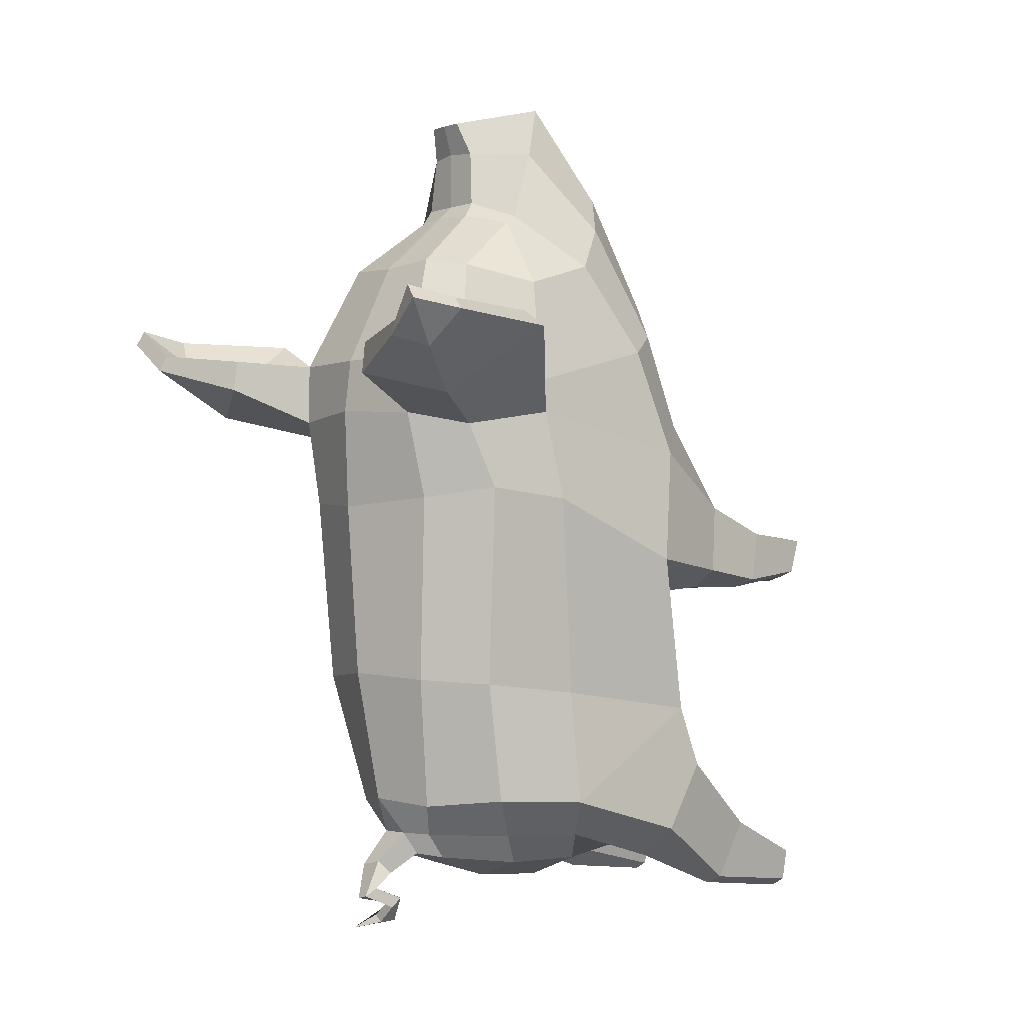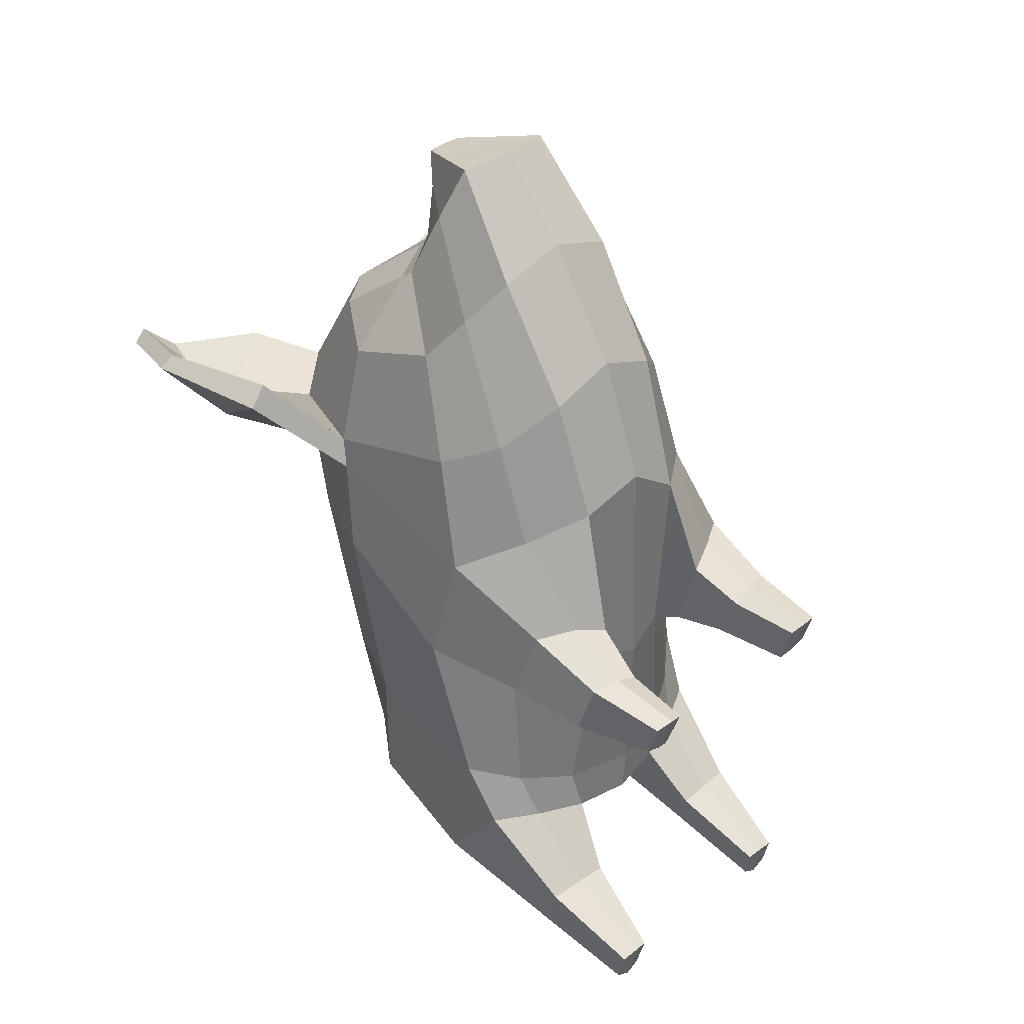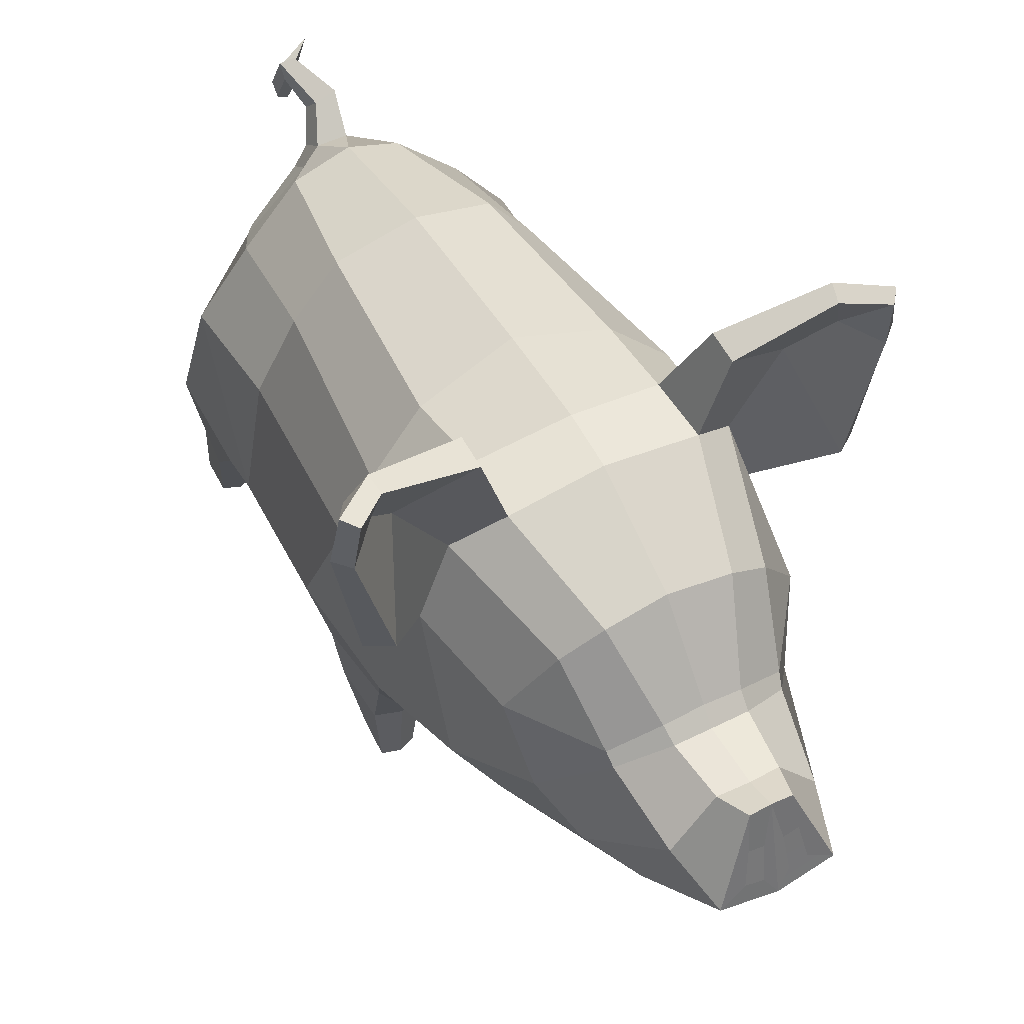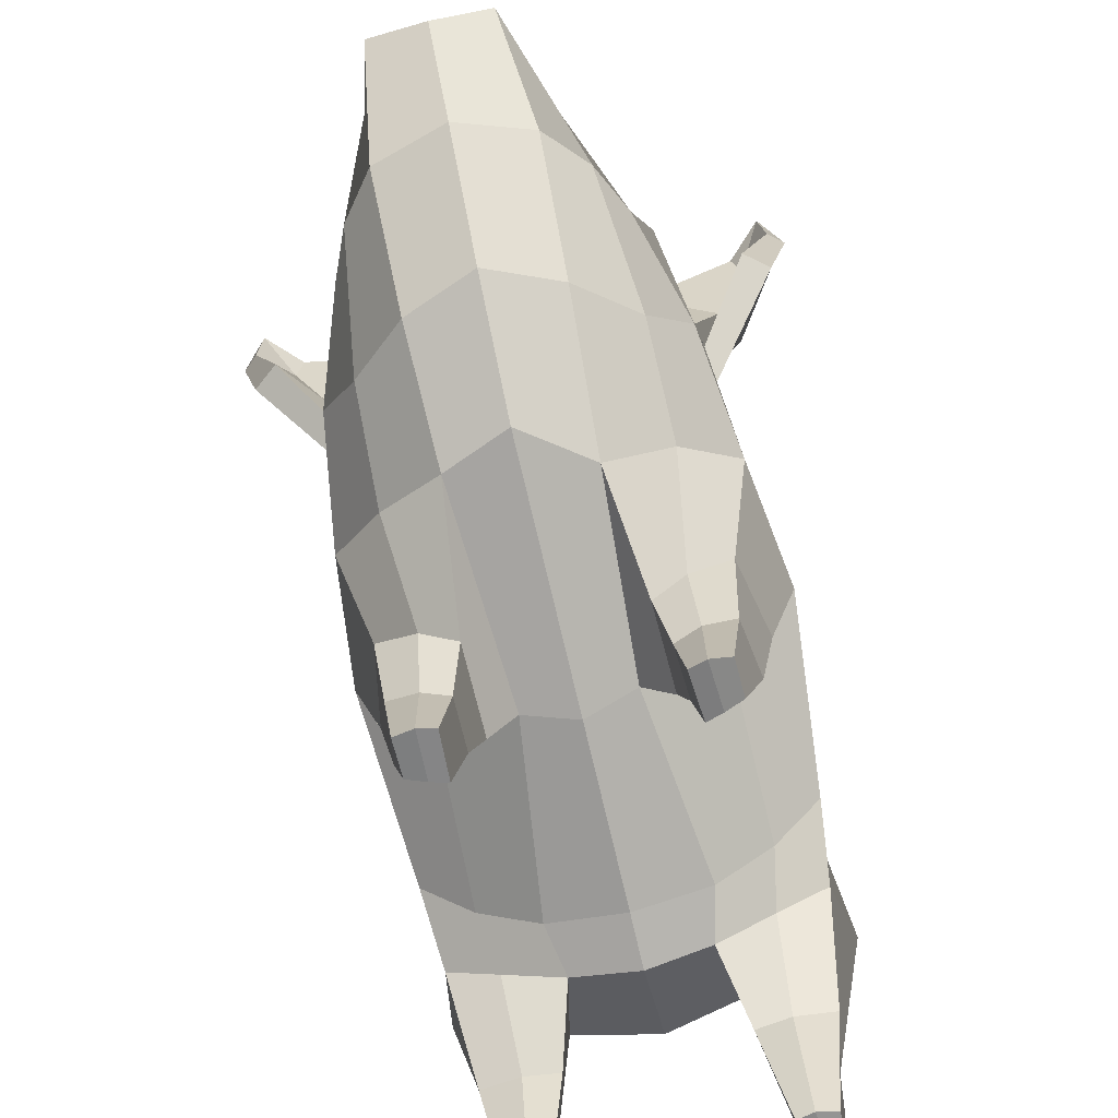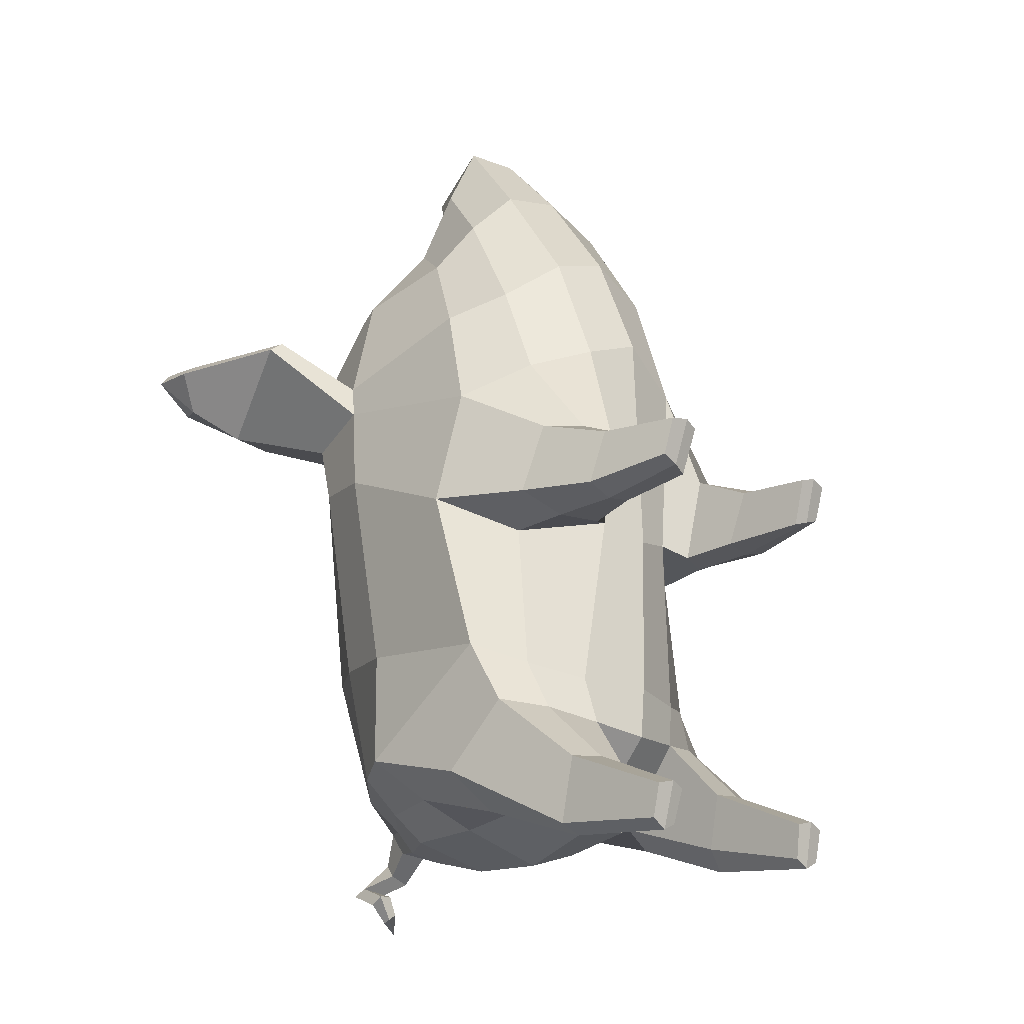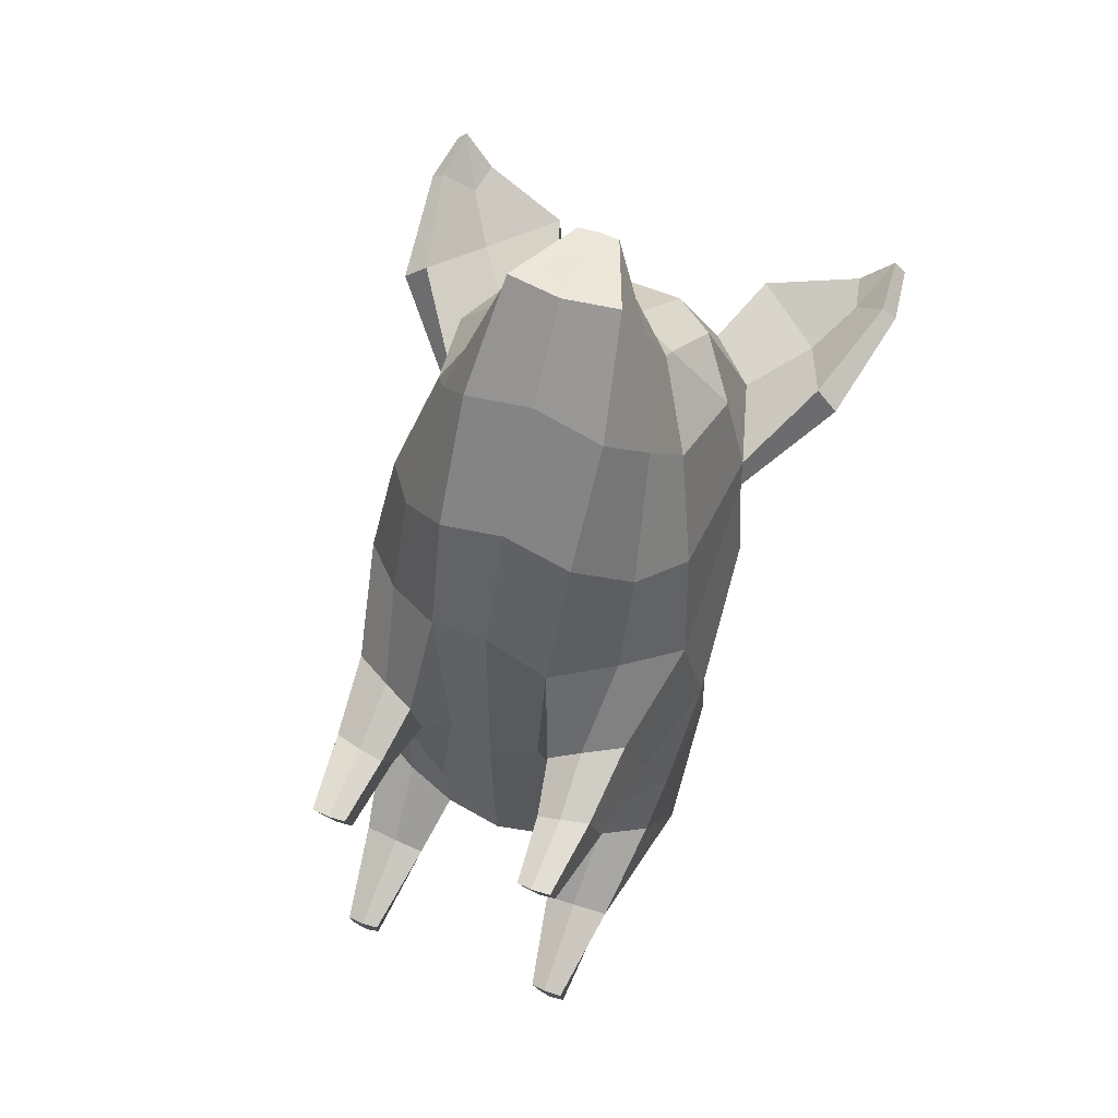
<metadata>
{"format":"obj","ext":"obj","renderer":"f3d","projection":"perspective","resolution":1024,"background":"white","views":[{"elev":-2.5,"azim":-131.5,"up":"+Z"},{"elev":36.9,"azim":-45.2,"up":"+Z"},{"elev":51.4,"azim":-28.6,"up":"+Y"},{"elev":-78.1,"azim":13.4,"up":"+Y"},{"elev":-21.7,"azim":-47.0,"up":"+Z"},{"elev":60.1,"azim":21.1,"up":"+Z"}]}
</metadata>
<code>
o pig
v 0.3584 0.7623 0.4102
v 0.3017 0.5553 0.2893
v 0.3337 0.592 0.1358
v 0.3934 0.807 0.1585
v 0.2197 0.5081 0.2926
v 0.2502 0.6415 0.4797
v 0.1228 0.5512 0.4977
v 0.1528 0.4817 0.2686
v 0.2848 0.3878 0.2296
v 0.3016 0.4181 0.1154
v 0.1729 0.3696 0.2173
v 0.2238 0.3715 0.2354
v 0.2492 0.7247 0.6954
v 0.138 0.6516 0.7871
v 0.09887 0.5569 0.1127
v 0.2568 0.6791 0.08393
v 0.2427 0.5623 0.09441
v 0.1573 0.5293 0.0927
v 0.179 0.4196 0.1062
v 0.2385 0.4208 0.09567
v 0.1448 0.5827 -0.2619
v 0.2581 0.6454 -0.2381
v 0.3147 1.27 0.3121
v 0.2604 1.239 -0.1306
v 0.1659 1.365 -0.1199
v 0.1988 1.383 0.2901
v 0.4986 1.293 0.6553
v 0.3463 1.149 0.4866
v 0.2876 1.327 0.4542
v 0.4195 1.502 0.5023
v 0.4514 1.306 0.6921
v 0.3416 1.161 0.5578
v 0.1872 1.424 0.4804
v 0.246 1.597 0.5511
v 0.1914 1.419 0.6129
v 0.2454 1.589 0.6182
v 0.1209 0.5688 -0.361
v 0.2354 0.6051 -0.3428
v 0.3469 1.042 -0.4021
v 0.355 0.7257 -0.1982
v 0.3358 0.6564 -0.3356
v 0.3655 0.7727 -0.4793
v 0.3353 1.057 -0.1518
v 0.2244 0.267 -0.5674
v 0.2231 0.4652 -0.4777
v 0.1547 0.4658 -0.4861
v 0.19 0.274 -0.577
v 0.2791 0.5253 -0.6202
v 0.3013 0.4744 -0.4899
v 0.2636 0.2716 -0.578
v 0.2646 0.2872 -0.647
v 0.3278 0.8383 0.6465
v 0.2981 1.143 0.7893
v 0.2655 0.9513 0.8489
v 0.286 1.347 0.5697
v 0.2092 1.271 0.8276
v 0.3893 1.495 0.5666
v 0.219 0.8722 0.949
v 0.1457 0.8043 1.032
v 0.149 1.023 1.123
v 0.1163 0.9733 1.244
v 0.1779 1.119 0.9452
v 0.1737 1.092 0.9648
v 0.1274 1.322 0.8427
v 0.07536 1.141 1.003
v 0.07895 1.162 0.9699
v 0.06306 1.134 1.124
v 0.043 1.16 1.197
v 0.4544 1.592 0.6277
v 0.439 1.659 0.642
v 0.517 1.562 0.6892
v 0.5077 1.68 0.7061
v 0.5476 1.57 0.6625
v 0.5316 1.685 0.676
v 0.4463 1.674 0.6074
v 0.4849 1.604 0.5872
v 0.2552 0.9761 -0.4868
v 0.2578 0.7591 -0.5515
v 0.1592 0.7275 -0.5227
v 0.1725 0.9129 -0.5517
v 0.1614 1.083 -0.5511
v 0.1974 1.132 -0.4849
v 0.1879 0.5142 -0.5959
v 0.2319 0.5242 -0.6389
v 0.2306 0.2889 -0.6656
v 0.199 0.2899 -0.6491
v 0.2284 0.2378 0.1245
v 0.2221 0.207 0.2216
v 0.1878 0.2143 0.2108
v 0.1957 0.2455 0.113
v 0.3713 1.113 0.2911
v 0 1.442 0.6103
v 0 1.332 0.834
v 0 1.457 0.4933
v 0.000936 1.447 0.2743
v 0.001211 1.417 -0.1072
v -0.001483 0.8779 -0.609
v 0.00015 1.044 -0.5978
v -0.004994 0.7055 -0.5512
v -0.004746 0.5391 -0.2613
v -0.005654 0.547 -0.3707
v -0.004567 0.53 0.08648
v -0.005845 0.5466 0.5907
v -0.002692 0.6478 0.846
v 0 0.807 1.08
v 0 0.9526 1.249
v 0.06357 1.004 1.235
v 0.05092 1.078 1.216
v 0 1.142 1.131
v 0 1.163 1.197
v -0 1.175 0.9735
v 0 1.141 1.004
v -0.3651 0.7646 0.4087
v -0.3967 0.8108 0.1563
v -0.3425 0.5947 0.1333
v -0.3135 0.5566 0.287
v -0.1921 0.4183 0.105
v -0.1673 0.5282 0.0919
v -0.1658 0.4804 0.2747
v -0.1889 0.3677 0.216
v -0.1078 0.5573 0.1126
v -0.1371 0.5673 0.5373
v -0.4986 1.293 0.6553
v -0.4195 1.502 0.5023
v -0.2875 1.328 0.4541
v -0.3465 1.15 0.4864
v -0.3417 1.161 0.5578
v -0.4514 1.306 0.6921
v -0.1872 1.424 0.4804
v -0.1961 1.382 0.2906
v -0.3099 1.271 0.3123
v -0.246 1.597 0.5511
v -0.1914 1.419 0.6129
v -0.2454 1.589 0.6182
v -0.2549 1.239 -0.131
v -0.3338 1.061 -0.1516
v -0.368 1.116 0.2903
v -0.2701 0.6472 -0.237
v -0.2501 0.6046 -0.3413
v -0.1355 0.5654 -0.3595
v -0.1556 0.5816 -0.2615
v -0.3468 1.044 -0.4018
v -0.375 0.7758 -0.4778
v -0.3486 0.6592 -0.3338
v -0.3643 0.7304 -0.197
v -0.3315 0.8398 0.647
v -0.2666 0.9506 0.8487
v -0.2982 1.143 0.7893
v -0.286 1.347 0.5697
v -0.2092 1.271 0.8276
v -0.3893 1.495 0.5666
v -0.2547 0.7291 0.7003
v -0.145 0.6562 0.7923
v -0.1481 0.8131 1.038
v -0.2201 0.8718 0.9489
v -0.1274 1.322 0.8427
v -0.1163 0.9733 1.244
v -0.043 1.16 1.197
v -0.06306 1.134 1.124
v -0.149 1.023 1.123
v -0.5077 1.68 0.7061
v -0.4544 1.592 0.6277
v -0.439 1.659 0.642
v -0.517 1.562 0.6892
v -0.5316 1.685 0.676
v -0.5476 1.57 0.6625
v -0.4463 1.674 0.6074
v -0.4849 1.604 0.5872
v -0.2573 0.9755 -0.4866
v -0.1763 0.9115 -0.5515
v -0.1705 0.7248 -0.5219
v -0.2681 0.7583 -0.5505
v -0.1963 1.131 -0.4851
v -0.1607 1.082 -0.5512
v -0.3149 0.4201 0.1126
v -0.3005 0.3889 0.2269
v -0.2067 0.5111 -0.5942
v -0.2256 0.2871 -0.6465
v -0.2573 0.2871 -0.6628
v -0.2505 0.5224 -0.637
v -0.1748 0.462 -0.4843
v -0.2169 0.2712 -0.5744
v -0.2975 0.5252 -0.6182
v -0.2912 0.2866 -0.6441
v -0.2905 0.2713 -0.575
v -0.321 0.4755 -0.4876
v -0.2515 0.2653 -0.5645
v -0.2081 0.2129 0.2087
v -0.2427 0.2064 0.219
v -0.2469 0.2378 0.122
v -0.2138 0.2447 0.1109
v -0.2431 0.4637 -0.4757
v -0.263 0.6801 0.08307
v -0.1737 1.092 0.9648
v -0.1779 1.119 0.9452
v -0.07895 1.162 0.9699
v -0.07536 1.141 1.003
v -0.2599 0.6442 0.4849
v -0.2328 0.5084 0.2981
v -0.2401 0.3709 0.2334
v -0.1622 1.364 -0.1202
v -0.01952 1.073 1.218
v -0.02611 0.9961 1.238
v 0.0352 1.271 -0.5269
v 6.2e-05 1.187 -0.5566
v -0.0352 1.271 -0.5269
v 0.1134 1.305 -0.4116
v 0.06367 1.259 -0.4823
v 0.03169 1.309 -0.4767
v 0 1.358 -0.3966
v -0.03169 1.309 -0.4767
v -0.05874 1.213 -0.5391
v -0.06367 1.259 -0.4823
v 0.2377 1.187 -0.3988
v 0.059 1.213 -0.539
v -0.2361 1.187 -0.3989
v -0.1128 1.305 -0.4117
v -0.2515 0.4211 0.09372
v -0.2518 0.5627 0.09298
v 0.04211 1.339 -0.5819
v 0.04623 1.363 -0.5521
v -0.01121 1.329 -0.5696
v -0.000974 1.358 -0.5407
v -0.007896 1.42 -0.6192
v -0.04199 1.426 -0.6115
v -0.04114 1.395 -0.5961
v -9.5e-05 1.377 -0.6101
v -0.0244 1.351 -0.6338
v -0.04999 1.355 -0.6417
v -0.04858 1.33 -0.6233
v -0.0275 1.319 -0.6236
v 0.008223 1.357 -0.6641
v -0.009154 1.357 -0.6794
v -0.02189 1.327 -0.6762
v 0.001622 1.331 -0.6625
v 0.05234 1.387 -0.6963
v -0.05102 1.078 1.217
v 0.01942 1.073 1.217
v 0.02576 0.996 1.237
v -0.06393 1.004 1.236
v 0.2629 0.2126 0.2146
v 0.2649 0.2368 0.1383
v -0.2835 0.2378 0.1353
v -0.2832 0.2133 0.2115
f 1 2 3 4
f 5 6 7 8
f 3 2 9 10
f 5 8 11 12
f 6 13 14 7
f 15 16 17 18
f 19 18 17 20
f 21 22 16 15
f 23 24 25 26
f 27 28 29 30
f 28 27 31 32
f 33 29 23 26
f 33 34 30 29
f 35 36 34 33
f 22 21 37 38
f 39 40 41 42
f 40 39 43
f 44 45 46 47
f 48 49 50 51
f 32 52 1 28
f 32 53 54 52
f 55 56 53 32
f 57 55 32 31
f 14 13 58 59
f 58 60 61 59
f 54 53 62 63
f 35 64 56 55
f 65 63 62 66
f 57 36 35 55
f 60 67 68 61
f 69 70 36 57
f 71 69 57 31
f 72 71 73 74
f 72 74 75 70
f 31 27 73 71
f 76 73 27 30
f 75 76 30 34
f 77 78 79 80
f 80 81 82 77
f 83 84 85 86
f 46 83 86 47
f 47 86 85 44
f 36 70 75 34
f 87 88 89 90
f 28 91 23 29
f 4 91 28 1
f 40 43 91 4
f 35 92 93 64
f 33 94 92 35
f 95 94 33 26
f 96 95 26 25
f 80 97 98 81
f 79 99 97 80
f 21 100 101 37
f 21 15 102 100
f 15 7 103 102
f 104 103 7 14
f 14 59 105 104
f 61 106 105 59
f 107 61 68 108
f 67 109 110 68
f 65 66 111 112
f 113 114 115 116
f 117 118 119 120
f 121 122 119 118
f 123 124 125 126
f 126 127 128 123
f 129 130 131 125
f 129 125 124 132
f 133 129 132 134
f 131 135 136 137
f 138 139 140 141
f 142 143 144 145
f 146 127 126 113
f 127 146 147 148
f 149 127 148 150
f 151 128 127 149
f 152 153 154 155
f 133 149 150 156
f 151 149 133 134
f 157 158 159 160
f 161 162 163
f 161 164 162
f 161 165 166 164
f 161 163 167 165
f 128 164 166 123
f 165 168 166
f 165 167 168
f 169 170 171 172
f 170 169 173 174
f 175 176 116 115
f 177 178 179 180
f 181 182 178 177
f 183 184 185 186
f 182 187 179 178
f 134 132 167 163
f 188 189 190 191
f 181 192 187 182
f 126 125 131 137
f 114 113 126 137
f 145 114 137 136
f 121 193 138 141
f 194 195 148 147
f 196 195 194 197
f 154 157 160 155
f 198 122 153 152
f 199 119 122 198
f 199 200 120 119
f 133 156 93 92
f 129 133 92 94
f 95 130 129 94
f 96 201 130 95
f 170 174 98 97
f 99 171 170 97
f 141 140 101 100
f 121 141 100 102
f 122 121 102 103
f 122 103 104 153
f 153 104 105 154
f 154 105 106 157
f 110 202 203 106
f 158 110 109 159
f 196 197 112 111
f 62 53 56
f 66 62 56 64
f 111 66 64 93
f 156 196 111 93
f 156 150 195 196
f 148 195 150
f 204 205 206
f 207 208 209 210
f 210 209 211
f 206 212 213 211
f 207 25 24 214
f 81 215 208 82
f 25 207 210 96
f 81 98 205 215
f 136 135 216 142
f 174 173 213 212
f 201 96 210 217
f 174 212 205 98
f 72 69 71
f 72 70 69
f 162 164 128 151
f 163 162 151 134
f 74 76 75
f 74 73 76
f 168 167 132 124
f 166 168 124 123
f 218 219 118 117
f 121 118 219 193
f 11 8 18 19
f 15 18 8 7
f 23 91 43 24
f 131 130 201 135
f 217 216 135 201
f 43 39 214 24
f 145 136 142
f 209 204 220 221
f 220 204 206 222
f 222 206 211 223
f 221 223 211 209
f 204 215 205
f 206 205 212
f 217 210 211 213
f 224 225 223 221
f 226 222 223 225
f 227 220 222 226
f 220 227 224 221
f 228 229 225 224
f 230 226 225 229
f 231 227 226 230
f 227 231 228 224
f 232 233 229 228
f 233 234 230 229
f 235 231 230 234
f 231 235 236 232 228
f 236 233 232
f 234 233 236
f 236 235 234
f 110 158 237 202
f 110 238 108 68
f 238 239 107 108
f 237 240 203 202
f 110 106 239 238
f 157 240 237 158
f 106 203 240 157
f 239 106 61 107
f 101 99 79 37
f 101 140 171 99
f 10 9 241 242
f 90 19 20 87
f 89 11 19 90
f 12 11 89 88
f 200 189 188 120
f 191 117 120 188
f 190 218 117 191
f 243 244 176 175
f 45 38 37 46
f 37 79 83 46
f 79 78 84 83
f 42 41 49 48
f 143 183 186 144
f 171 177 180 172
f 140 181 177 171
f 139 192 181 140
f 82 208 207 214
f 77 82 214 39
f 39 42 78 77
f 84 78 42 48
f 85 84 48 51
f 44 85 51 50
f 50 49 45 44
f 49 41 38 45
f 40 22 38 41
f 16 22 40 4
f 17 16 4 3
f 20 17 3 10
f 87 20 10 242
f 242 241 88 87
f 9 12 88 241
f 2 5 12 9
f 2 1 6 5
f 1 52 13 6
f 58 13 52 54
f 54 63 60 58
f 63 65 67 60
f 65 112 109 67
f 159 109 112 197
f 160 159 197 194
f 155 160 194 147
f 146 152 155 147
f 113 198 152 146
f 116 199 198 113
f 116 176 200 199
f 176 244 189 200
f 190 189 244 243
f 243 175 218 190
f 175 115 219 218
f 193 219 115 114
f 138 193 114 145
f 145 144 139 138
f 144 186 192 139
f 187 192 186 185
f 179 187 185 184
f 180 179 184 183
f 172 180 183 143
f 142 169 172 143
f 173 169 142 216
f 213 173 216 217
f 208 215 204 209

</code>
